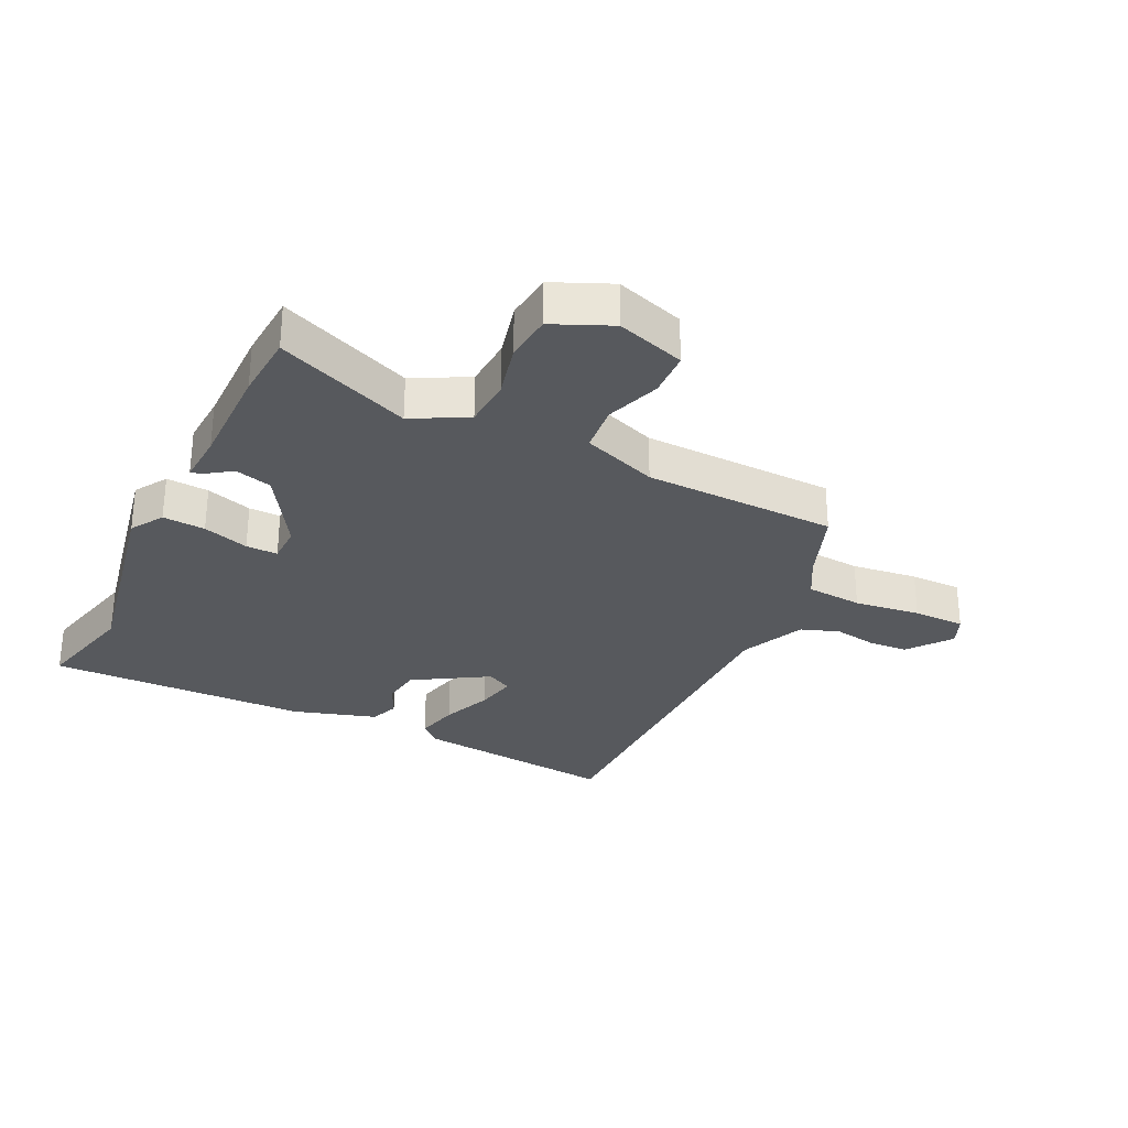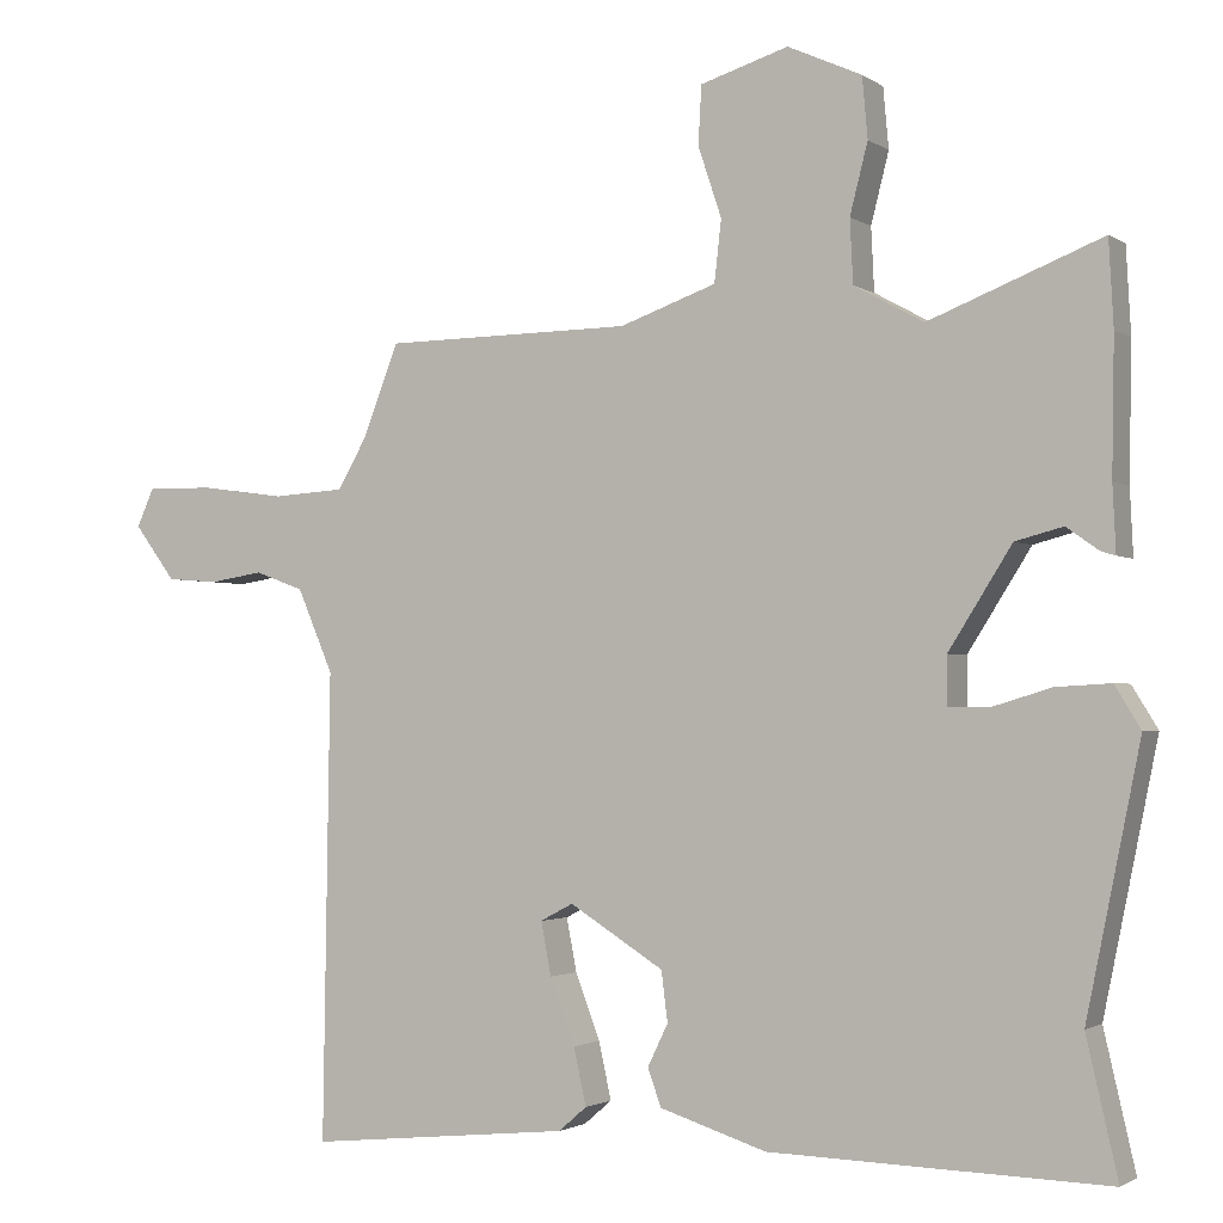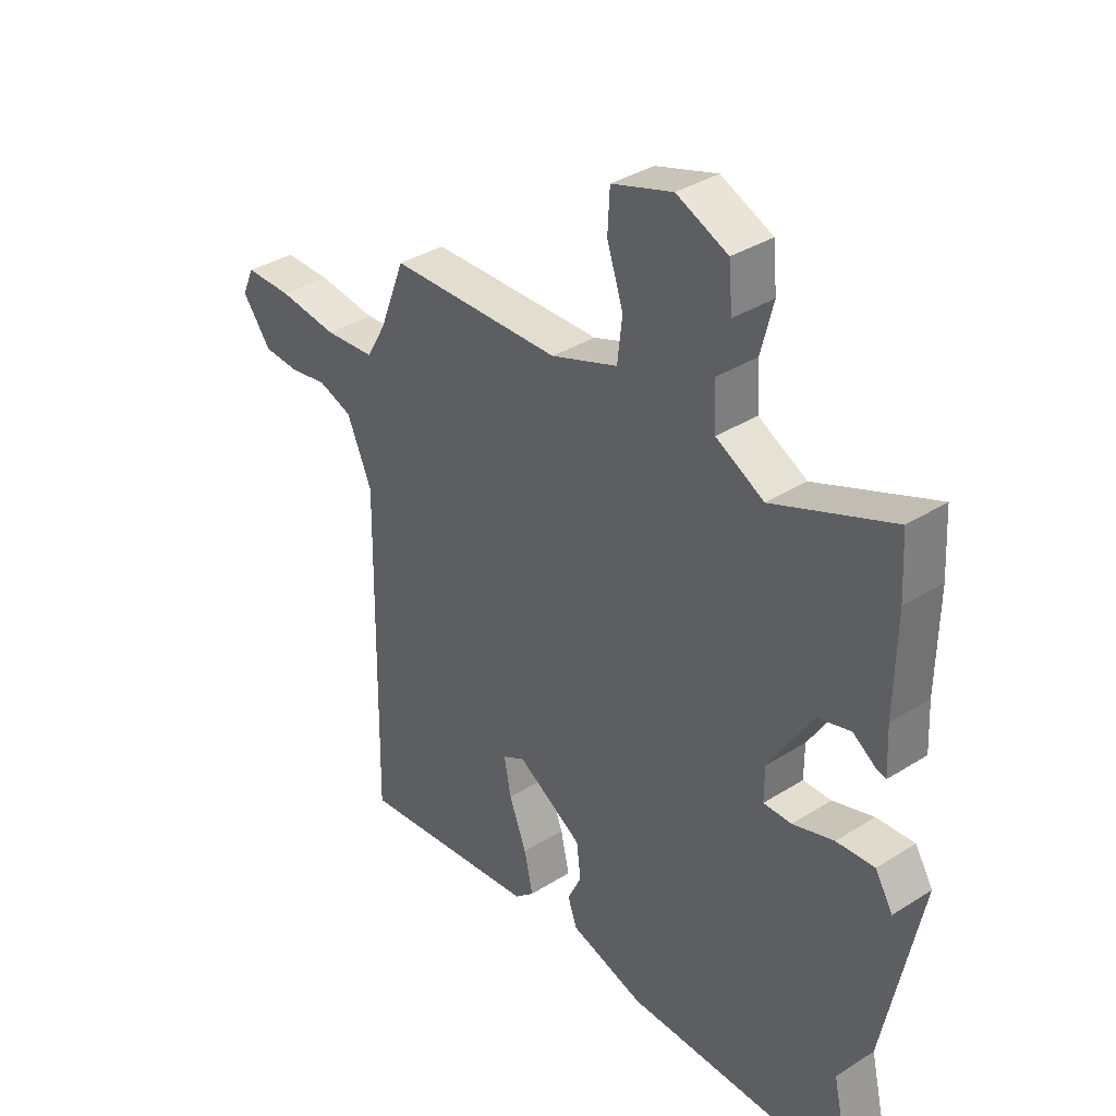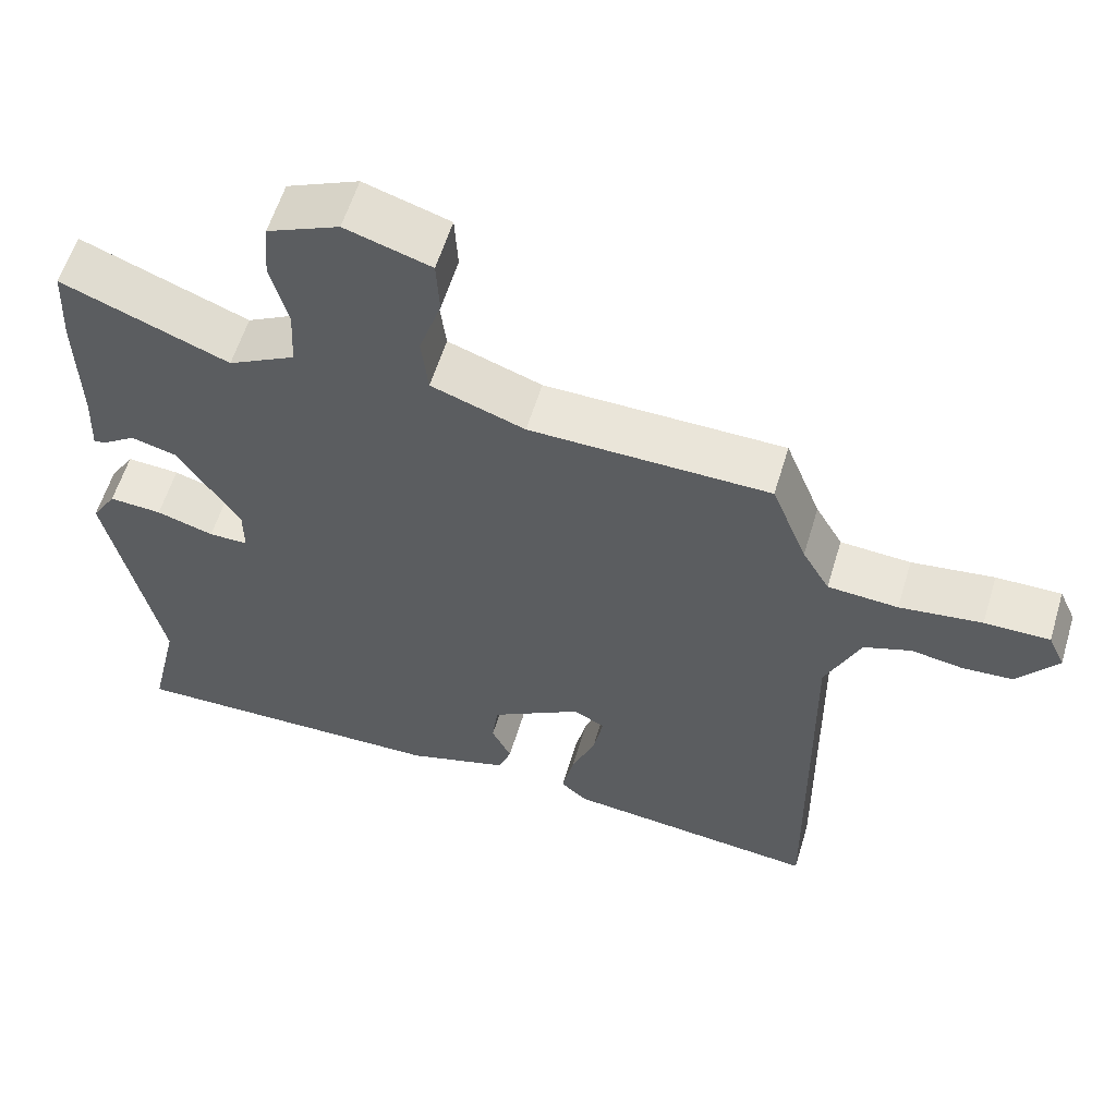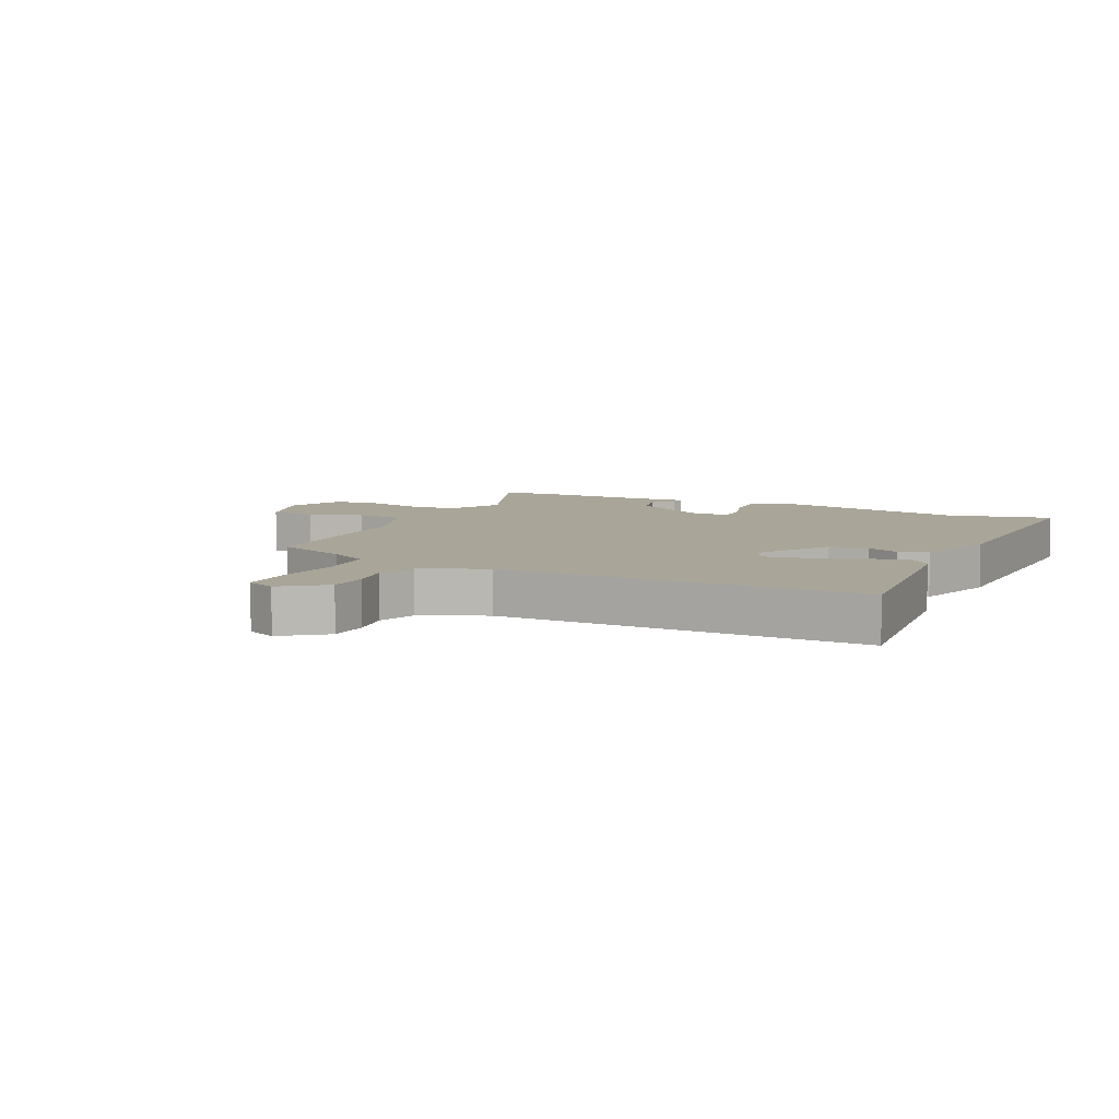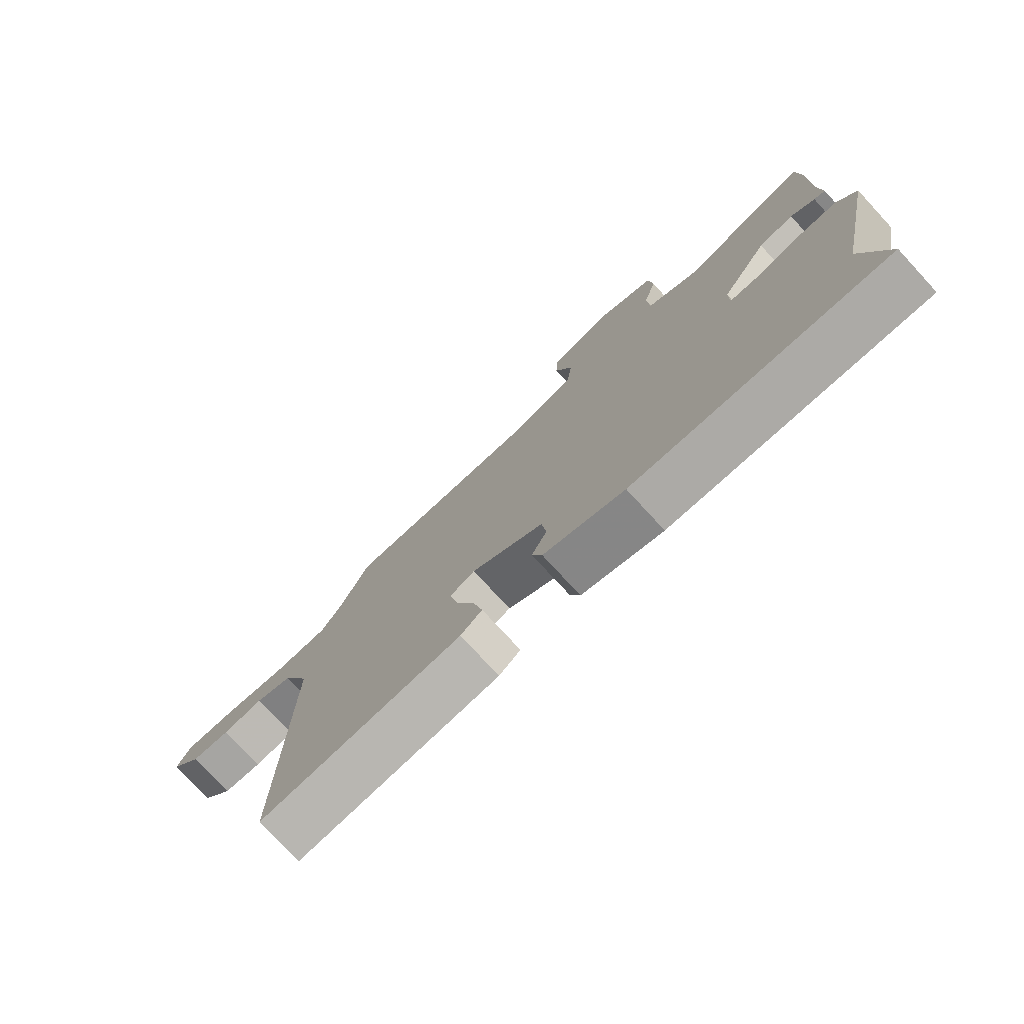
<metadata>
{"format":"obj","ext":"obj","renderer":"f3d","projection":"perspective","resolution":1024,"background":"white","views":[{"elev":-29.6,"azim":-26.6,"up":"+Y"},{"elev":-2.0,"azim":-154.1,"up":"+Z"},{"elev":35.7,"azim":-129.8,"up":"+Z"},{"elev":58.8,"azim":16.8,"up":"+Z"},{"elev":7.4,"azim":115.4,"up":"+Y"},{"elev":-77.2,"azim":-137.3,"up":"+Z"}]}
</metadata>
<code>
v 0.434 0.07 0.485
v 0.481 0.07 0.365
v 0.517 0.07 0.302
v 0.61 0.07 0.296
v 0.719 0.07 0.311
v 0.805 0.07 0.312
v 0.827 0.07 0.263
v 0.774 0.07 0.192
v 0.708 0.07 0.187
v 0.639 0.07 0.198
v 0.576 0.07 0.175
v 0.53 0.07 0.068
v 0.539 0.07 -0.53
v 0.201 0.07 -0.496
v 0.165 0.07 -0.465
v 0.181 0.07 -0.392
v 0.213 0.07 -0.308
v 0.226 0.07 -0.24
v 0.184 0.07 -0.218
v 0.063 0.07 -0.294
v 0.055 0.07 -0.358
v 0.081 0.07 -0.412
v 0.064 0.07 -0.46
v -0.073 0.07 -0.504
v -0.504 0.07 -0.516
v -0.464 0.07 -0.342
v -0.533 0.07 -0.005
v -0.5 0.07 0.049
v -0.43 0.07 0.045
v -0.354 0.07 0.022
v -0.302 0.07 0.022
v -0.302 0.07 0.084
v -0.383 0.07 0.212
v -0.444 0.07 0.228
v -0.485 0.07 0.199
v -0.504 0.07 0.193
v -0.5 0.07 0.277
v -0.503 0.07 0.449
v -0.497 0.07 0.558
v -0.276 0.07 0.471
v -0.187 0.07 0.52
v -0.183 0.07 0.601
v -0.206 0.07 0.691
v -0.199 0.07 0.769
v -0.104 0.07 0.812
v 0.009 0.07 0.777
v 0.013 0.07 0.702
v -0.017 0.07 0.612
v -0.008 0.07 0.533
v 0.116 0.07 0.489
v 0.434 0 0.485
v 0.481 0 0.365
v 0.517 0 0.302
v 0.61 0 0.296
v 0.719 0 0.311
v 0.805 0 0.312
v 0.827 0 0.263
v 0.774 0 0.192
v 0.708 0 0.187
v 0.639 0 0.198
v 0.576 0 0.175
v 0.53 0 0.068
v 0.539 0 -0.53
v 0.201 0 -0.496
v 0.165 0 -0.465
v 0.181 0 -0.392
v 0.213 0 -0.308
v 0.226 0 -0.24
v 0.184 0 -0.218
v 0.063 0 -0.294
v 0.055 0 -0.358
v 0.081 0 -0.412
v 0.064 0 -0.46
v -0.073 0 -0.504
v -0.504 0 -0.516
v -0.464 0 -0.342
v -0.533 0 -0.005
v -0.5 0 0.049
v -0.43 0 0.045
v -0.354 0 0.022
v -0.302 0 0.022
v -0.302 0 0.084
v -0.383 0 0.212
v -0.444 0 0.228
v -0.485 0 0.199
v -0.504 0 0.193
v -0.5 0 0.277
v -0.503 0 0.449
v -0.497 0 0.558
v -0.276 0 0.471
v -0.187 0 0.52
v -0.183 0 0.601
v -0.206 0 0.691
v -0.199 0 0.769
v -0.104 0 0.812
v 0.009 0 0.777
v 0.013 0 0.702
v -0.017 0 0.612
v -0.008 0 0.533
v 0.116 0 0.489
f 46 47 48
f 45 46 48
f 44 45 48
f 43 44 48
f 42 43 48
f 41 42 48 49
f 40 41 49 50
f 37 38 39 40
f 36 37 40
f 35 36 40
f 34 35 40
f 50 1 2
f 40 50 2
f 34 40 2
f 33 34 2
f 28 29 30
f 27 28 30
f 26 27 30
f 26 30 31
f 25 26 31
f 24 25 31
f 23 24 31
f 22 23 31
f 21 22 31
f 20 21 31 32
f 15 16 17
f 14 15 17
f 13 14 17
f 12 13 17
f 11 12 17 18
f 8 9 10
f 7 8 10
f 6 7 10
f 5 6 10
f 4 5 10
f 3 4 10 11
f 2 3 11
f 33 2 11
f 32 33 11
f 20 32 11
f 19 20 11
f 11 18 19
f 98 97 96
f 98 96 95
f 98 95 94
f 98 94 93
f 98 93 92
f 99 98 92 91
f 100 99 91 90
f 90 89 88 87
f 90 87 86
f 90 86 85
f 90 85 84
f 52 51 100
f 52 100 90
f 52 90 84
f 52 84 83
f 80 79 78
f 80 78 77
f 80 77 76
f 81 80 76
f 81 76 75
f 81 75 74
f 81 74 73
f 81 73 72
f 81 72 71
f 82 81 71 70
f 67 66 65
f 67 65 64
f 67 64 63
f 67 63 62
f 68 67 62 61
f 60 59 58
f 60 58 57
f 60 57 56
f 60 56 55
f 60 55 54
f 61 60 54 53
f 61 53 52
f 61 52 83
f 61 83 82
f 61 82 70
f 61 70 69
f 69 68 61
f 1 51 52 2
f 2 52 53 3
f 3 53 54 4
f 4 54 55 5
f 5 55 56 6
f 6 56 57 7
f 7 57 58 8
f 8 58 59 9
f 9 59 60 10
f 10 60 61 11
f 11 61 62 12
f 12 62 63 13
f 13 63 64 14
f 14 64 65 15
f 15 65 66 16
f 16 66 67 17
f 17 67 68 18
f 18 68 69 19
f 19 69 70 20
f 20 70 71 21
f 21 71 72 22
f 22 72 73 23
f 23 73 74 24
f 24 74 75 25
f 25 75 76 26
f 26 76 77 27
f 27 77 78 28
f 28 78 79 29
f 29 79 80 30
f 30 80 81 31
f 31 81 82 32
f 32 82 83 33
f 33 83 84 34
f 34 84 85 35
f 35 85 86 36
f 36 86 87 37
f 37 87 88 38
f 38 88 89 39
f 39 89 90 40
f 40 90 91 41
f 41 91 92 42
f 42 92 93 43
f 43 93 94 44
f 44 94 95 45
f 45 95 96 46
f 46 96 97 47
f 47 97 98 48
f 48 98 99 49
f 49 99 100 50
f 50 100 51 1

</code>
